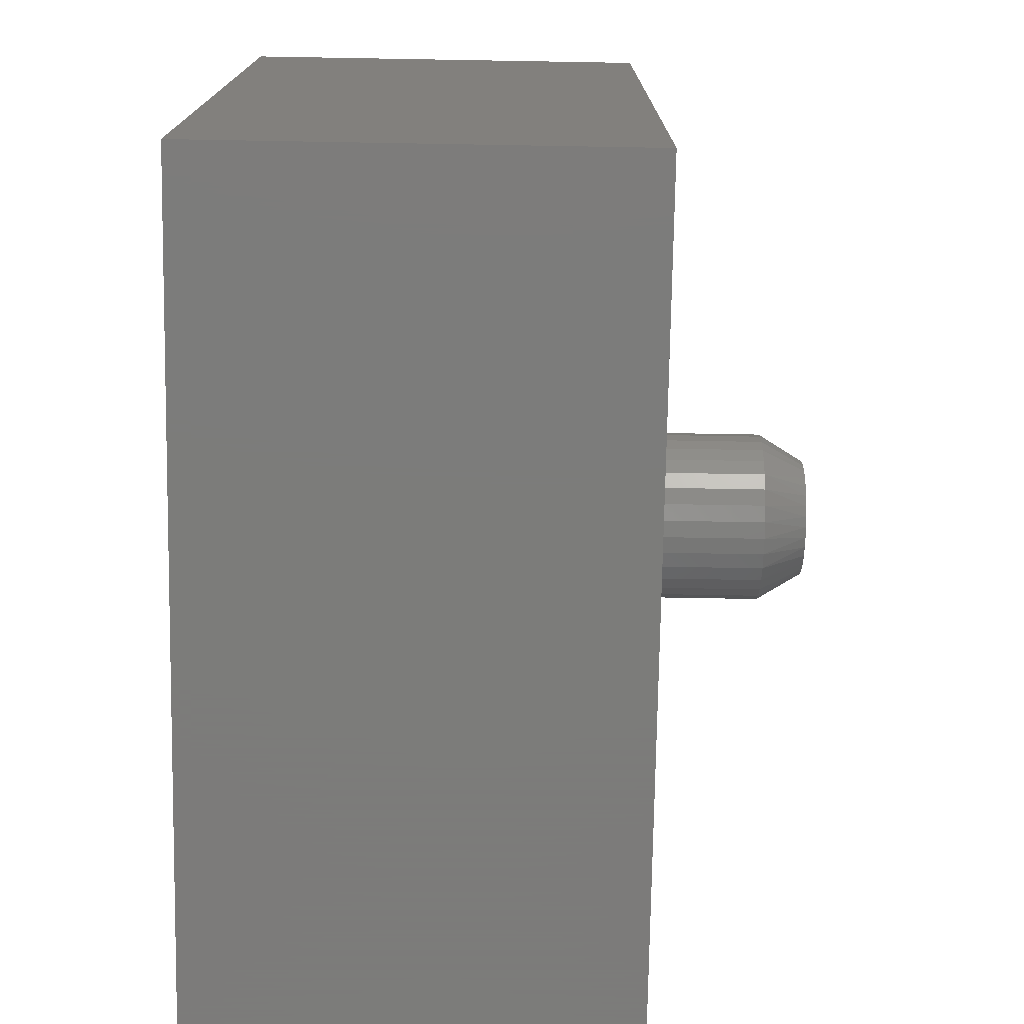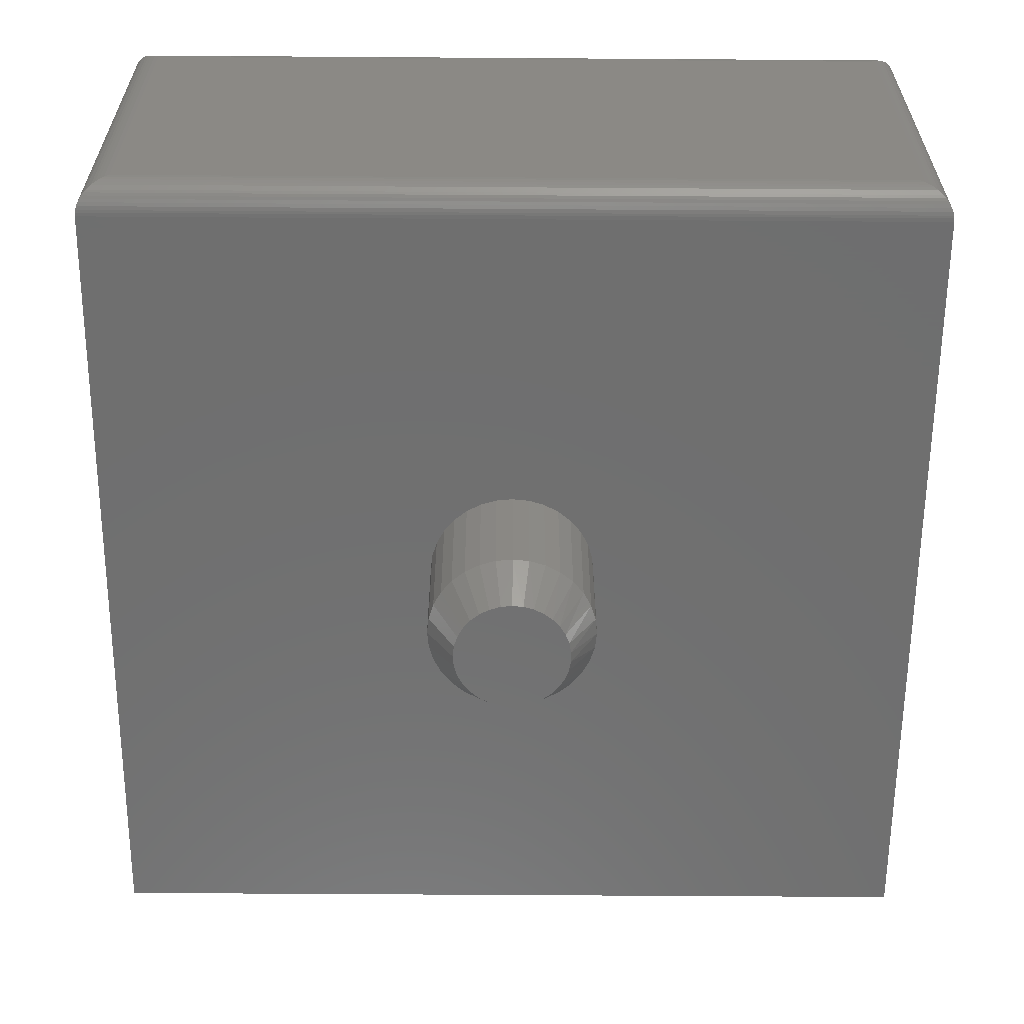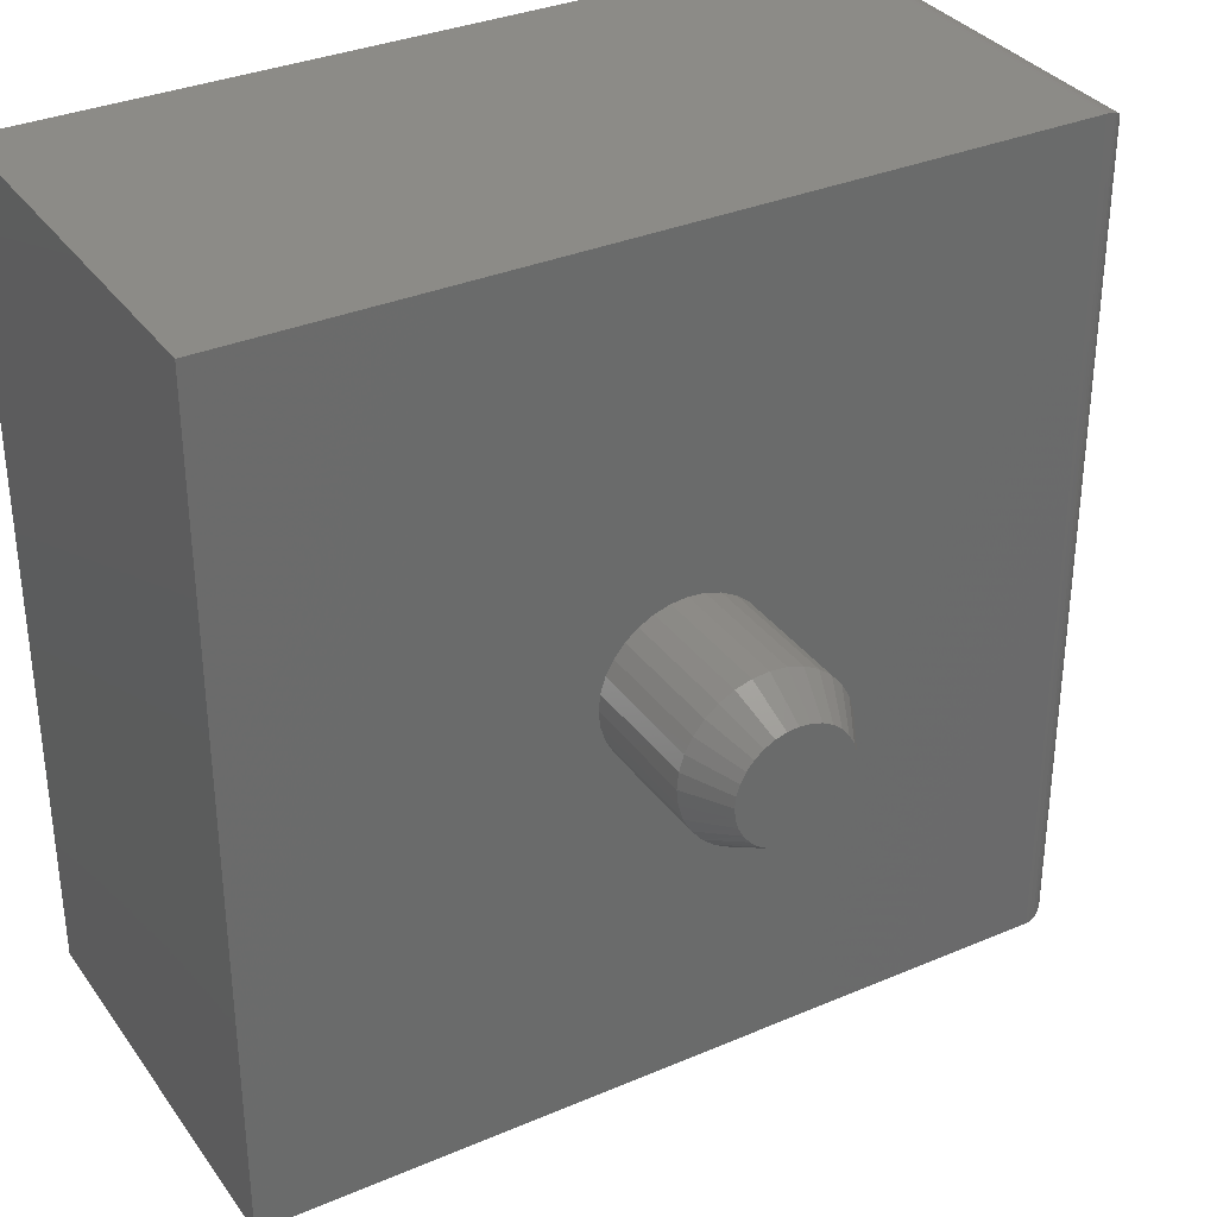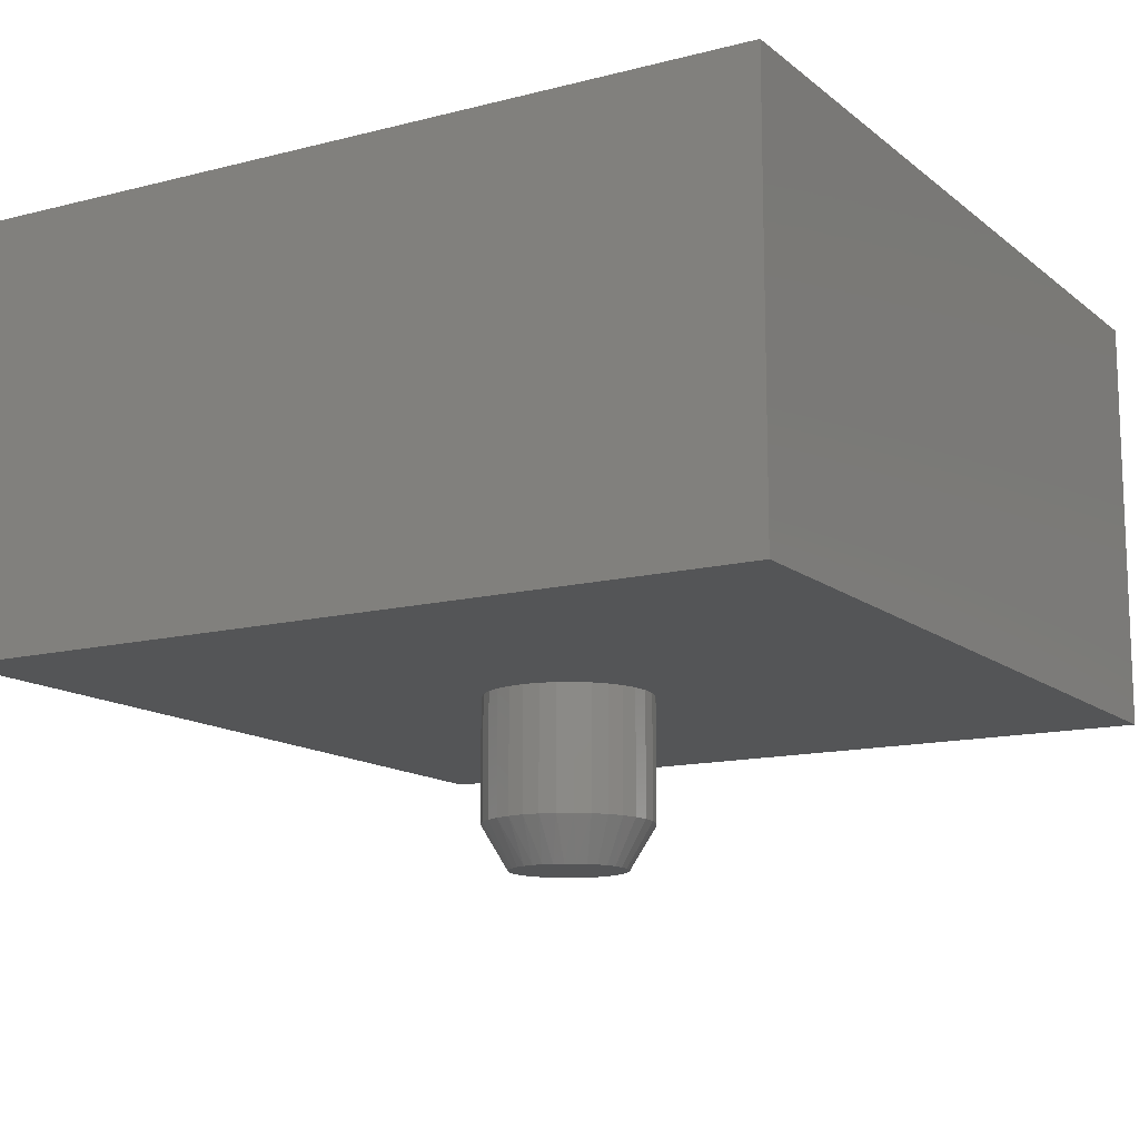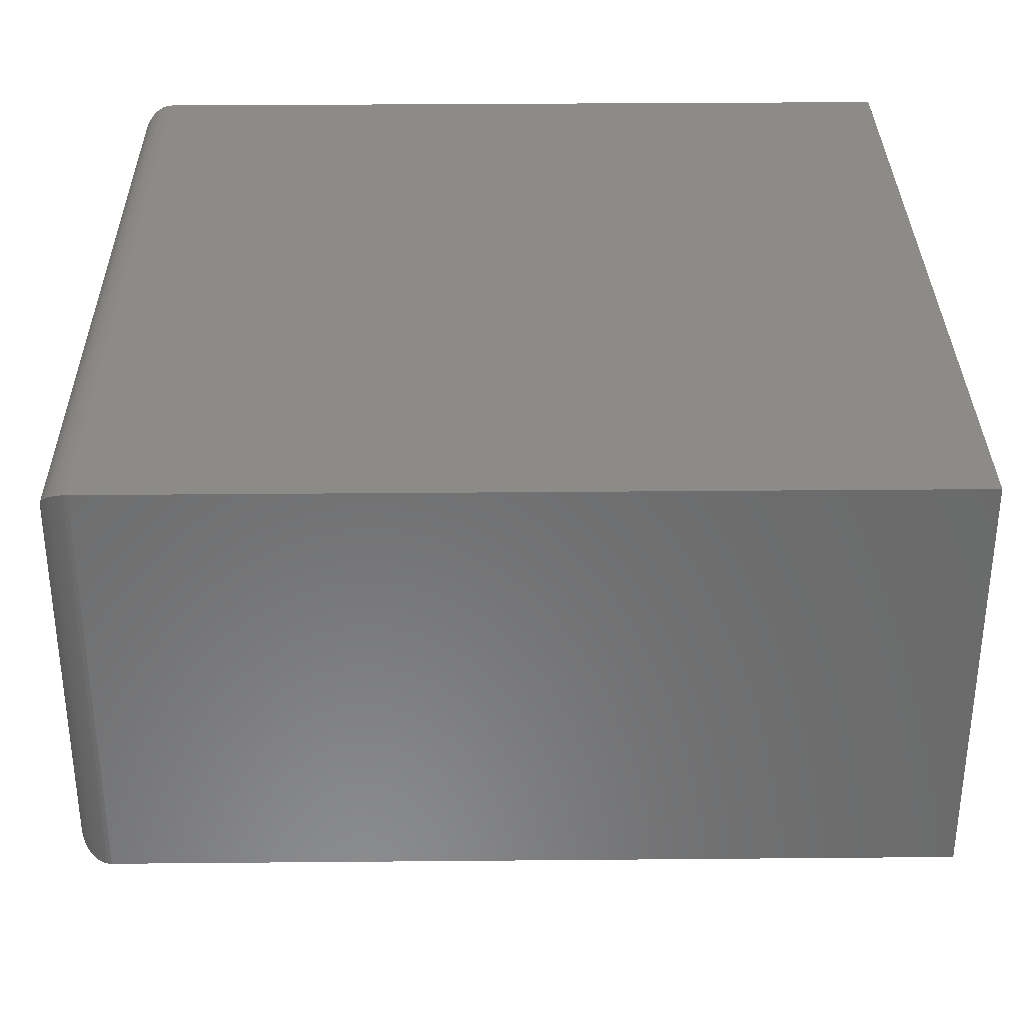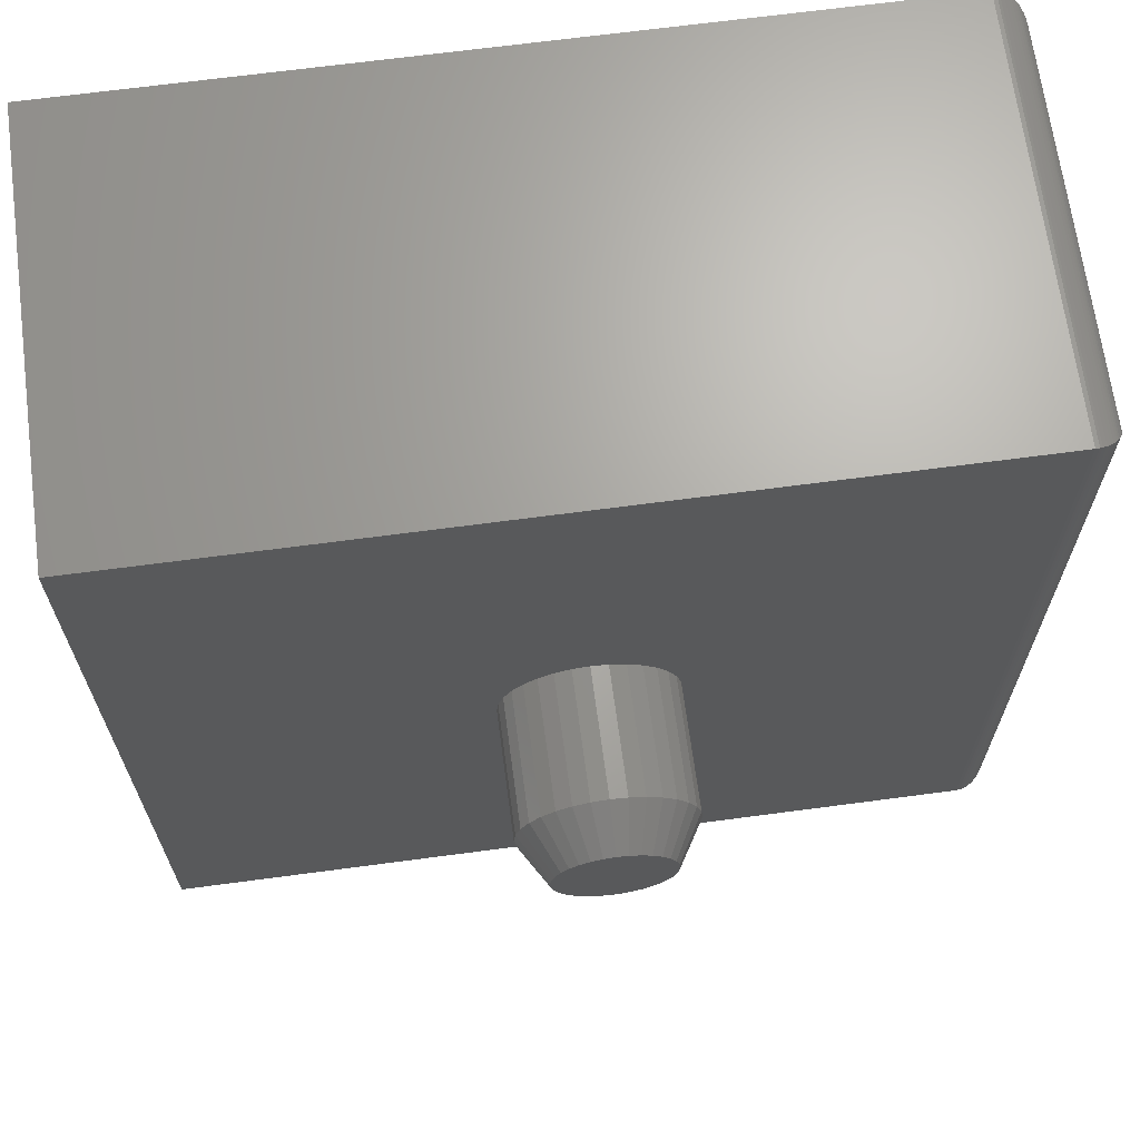
<metadata>
{"format":"stl","ext":"stl","renderer":"f3d","projection":"perspective","resolution":1024,"background":"white","views":[{"elev":-75.2,"azim":-91.0,"up":"+Z"},{"elev":-61.1,"azim":89.6,"up":"+Y"},{"elev":33.6,"azim":-30.2,"up":"+Z"},{"elev":-13.2,"azim":-149.6,"up":"+Y"},{"elev":33.0,"azim":179.3,"up":"+Y"},{"elev":67.4,"azim":-7.6,"up":"+Z"}]}
</metadata>
<code>
# stl→obj: 157 verts, 310 faces
v -0.01856 -0.2969 0.1011
v 0.02168 -0.2969 0.1011
v 0.001563 -0.2969 0.1031
v -0.0379 -0.2969 0.09528
v 0.04103 -0.2969 0.09528
v -0.05573 -0.2969 0.08575
v 0.05886 -0.2969 0.08575
v 0.06371 -0.2969 -0.0823
v -0.0444 -0.2969 -0.09231
v 0.04753 -0.2969 -0.09231
v -0.02666 -0.2969 -0.09919
v 0.02978 -0.2969 -0.09919
v -0.007953 -0.2969 -0.1027
v 0.01108 -0.2969 -0.1027
v 0.07448 -0.2969 0.07292
v -0.07136 -0.2969 0.07292
v 0.08731 -0.2969 0.05729
v -0.08418 -0.2969 0.05729
v 0.09684 -0.2969 0.03946
v -0.09371 -0.2969 0.03946
v 0.1027 -0.2969 0.02012
v -0.09958 -0.2969 0.02012
v 0.1047 -0.2969 -6.157e-17
v -0.1016 -0.2969 2.682e-07
v 0.1029 -0.2969 -0.01895
v -0.09981 -0.2969 -0.01895
v 0.09772 -0.2969 -0.03725
v -0.0946 -0.2969 -0.03725
v 0.08924 -0.2969 -0.05429
v -0.08612 -0.2969 -0.05429
v 0.07777 -0.2969 -0.06947
v -0.07465 -0.2969 -0.06947
v -0.06058 -0.2969 -0.0823
v 0.1516 8.327e-18 -1.837e-17
v 0.1516 -0.2188 -5.511e-17
v 0.1487 1.798e-16 -0.02926
v 0.1487 -0.2188 -0.02926
v 0.1401 1.757e-16 -0.0574
v 0.1401 -0.2188 -0.0574
v 0.1263 1.713e-16 -0.08334
v 0.1263 -0.2188 -0.08334
v 0.1076 1.667e-16 -0.1061
v 0.1076 -0.2188 -0.1061
v 0.0849 1.621e-16 -0.1247
v 0.0849 -0.2188 -0.1247
v 0.05897 1.577e-16 -0.1386
v 0.05897 -0.2188 -0.1386
v 0.03083 1.536e-16 -0.1471
v 0.03083 -0.2188 -0.1471
v 0.001563 1.501e-16 -0.15
v 0.001563 -0.2188 -0.15
v -0.0277 1.471e-16 -0.1471
v -0.0277 -0.2188 -0.1471
v -0.05584 1.449e-16 -0.1386
v -0.05584 -0.2188 -0.1386
v -0.08177 1.436e-16 -0.1247
v -0.08177 -0.2188 -0.1247
v -0.1045 1.432e-16 -0.1061
v -0.1045 -0.2188 -0.1061
v -0.1232 1.436e-16 -0.08334
v -0.1232 -0.2188 -0.08334
v -0.137 1.449e-16 -0.0574
v -0.137 -0.2188 -0.0574
v -0.1456 1.471e-16 -0.02926
v -0.1456 -0.2188 -0.02926
v -0.1484 -8.327e-18 1.837e-17
v -0.1484 -0.2188 1.837e-17
v -0.1456 1.536e-16 0.02926
v -0.1456 -0.2188 0.02926
v -0.137 1.577e-16 0.0574
v -0.137 -0.2188 0.0574
v -0.1232 1.621e-16 0.08334
v -0.1232 -0.2188 0.08334
v -0.1045 1.667e-16 0.1061
v -0.1045 -0.2188 0.1061
v -0.08177 1.713e-16 0.1247
v -0.08177 -0.2188 0.1247
v -0.05584 1.757e-16 0.1386
v -0.05584 -0.2188 0.1386
v -0.0277 1.798e-16 0.1471
v -0.0277 -0.2188 0.1471
v 0.001563 1.834e-16 0.15
v 0.001563 -0.2188 0.15
v 0.03083 1.863e-16 0.1471
v 0.03083 -0.2188 0.1471
v 0.05897 1.885e-16 0.1386
v 0.05897 -0.2188 0.1386
v 0.0849 1.898e-16 0.1247
v 0.0849 -0.2188 0.1247
v 0.1076 1.903e-16 0.1061
v 0.1076 -0.2188 0.1061
v 0.1263 1.898e-16 0.08334
v 0.1263 -0.2188 0.08334
v 0.1401 1.885e-16 0.0574
v 0.1401 -0.2188 0.0574
v 0.1487 1.863e-16 0.02926
v 0.1487 -0.2188 0.02926
v -0.75 1.665e-16 0.75
v -0.75 0 -0.75
v 0.6953 3.27e-16 0.75
v 0.6953 1.605e-16 -0.75
v -0.75 0.75 -0.75
v -0.75 0.75 0.75
v 0.6953 0.75 -0.75
v 0.6953 0.75 0.75
v 0.75 0.6953 -0.6953
v 0.75 0.6953 0.6953
v 0.75 0.05469 -0.6953
v 0.75 0.05469 0.6953
v 0.7495 0.703 -0.703
v 0.7495 0.703 0.703
v 0.7064 0.7489 -0.7489
v 0.7128 0.7471 0.7471
v 0.7128 0.7471 -0.7471
v 0.719 0.7446 0.7446
v 0.719 0.7446 -0.7446
v 0.7241 0.7418 0.7418
v 0.7241 0.7418 -0.7418
v 0.7288 0.7385 0.7385
v 0.7288 0.7385 -0.7385
v 0.733 0.7349 0.7349
v 0.733 0.7349 -0.7349
v 0.7367 0.7311 0.7311
v 0.7426 0.7227 -0.7227
v 0.7426 0.7227 0.7227
v 0.7456 0.7167 0.7167
v 0.7456 0.7167 -0.7167
v 0.7478 0.7106 0.7106
v 0.7478 0.7106 -0.7106
v 0.7021 0.7496 -0.7496
v 0.7021 0.7496 0.7496
v 0.7064 0.7489 0.7489
v 0.7367 0.7311 -0.7311
v 0.7495 0.04696 0.703
v 0.7478 0.03944 0.7106
v 0.7456 0.03328 0.7167
v 0.7367 0.01893 0.7311
v 0.733 0.01506 0.7349
v 0.7288 0.01146 0.7385
v 0.7241 0.008207 0.7418
v 0.719 0.005373 0.7446
v 0.7128 0.002884 0.7471
v 0.7426 0.02728 0.7227
v 0.7021 0.0004195 0.7496
v 0.7064 0.001146 0.7489
v 0.7495 0.04696 -0.703
v 0.7478 0.03944 -0.7106
v 0.7456 0.03328 -0.7167
v 0.7367 0.01892 -0.7311
v 0.733 0.01505 -0.7349
v 0.7288 0.01146 -0.7385
v 0.7241 0.008207 -0.7418
v 0.719 0.005373 -0.7446
v 0.7128 0.002884 -0.7471
v 0.7426 0.02727 -0.7227
v 0.7021 0.0004195 -0.7496
v 0.7064 0.001146 -0.7489
f 1 2 3
f 2 1 4
f 2 4 5
f 5 4 6
f 5 6 7
f 8 9 10
f 10 9 11
f 10 11 12
f 12 11 13
f 12 13 14
f 7 6 15
f 15 6 16
f 15 16 17
f 17 16 18
f 17 18 19
f 19 18 20
f 19 20 21
f 21 20 22
f 21 22 23
f 23 22 24
f 23 24 25
f 25 24 26
f 25 26 27
f 27 26 28
f 27 28 29
f 29 28 30
f 29 30 31
f 31 30 32
f 31 32 8
f 8 32 33
f 8 33 9
f 34 35 36
f 36 35 37
f 36 37 38
f 38 37 39
f 38 39 40
f 40 39 41
f 40 41 42
f 42 41 43
f 42 43 44
f 44 43 45
f 44 45 46
f 46 45 47
f 46 47 48
f 48 47 49
f 48 49 50
f 50 49 51
f 50 51 52
f 52 51 53
f 52 53 54
f 54 53 55
f 54 55 56
f 56 55 57
f 56 57 58
f 58 57 59
f 58 59 60
f 60 59 61
f 60 61 62
f 62 61 63
f 62 63 64
f 64 63 65
f 64 65 66
f 66 65 67
f 66 67 68
f 68 67 69
f 68 69 70
f 70 69 71
f 70 71 72
f 72 71 73
f 72 73 74
f 74 73 75
f 74 75 76
f 76 75 77
f 76 77 78
f 78 77 79
f 78 79 80
f 80 79 81
f 80 81 82
f 82 81 83
f 82 83 84
f 84 83 85
f 84 85 86
f 86 85 87
f 86 87 88
f 88 87 89
f 88 89 90
f 90 89 91
f 90 91 92
f 92 91 93
f 92 93 94
f 94 93 95
f 94 95 96
f 96 95 97
f 96 97 34
f 34 97 35
f 77 4 79
f 79 4 1
f 79 1 81
f 81 1 3
f 81 3 83
f 83 3 2
f 83 2 85
f 4 77 6
f 6 77 75
f 6 75 16
f 16 75 73
f 16 73 18
f 18 73 71
f 18 71 20
f 20 71 69
f 20 69 22
f 22 69 67
f 22 67 24
f 15 89 7
f 7 89 87
f 7 87 5
f 5 87 85
f 5 85 2
f 89 15 91
f 91 15 17
f 91 17 93
f 93 17 19
f 93 19 95
f 95 19 21
f 95 21 97
f 97 21 23
f 97 23 35
f 59 57 33
f 11 9 55
f 9 57 55
f 33 57 9
f 53 51 13
f 11 53 13
f 11 55 53
f 51 49 14
f 13 51 14
f 49 47 12
f 14 49 12
f 47 45 10
f 12 47 10
f 8 45 43
f 10 45 8
f 8 43 31
f 31 43 41
f 31 41 29
f 29 41 39
f 29 39 27
f 27 39 37
f 27 37 25
f 25 37 35
f 25 35 23
f 33 32 59
f 59 32 30
f 59 30 61
f 61 30 28
f 61 28 63
f 63 28 26
f 63 26 65
f 65 26 24
f 65 24 67
f 98 99 70
f 98 70 72
f 98 72 74
f 98 74 76
f 98 76 78
f 98 78 80
f 98 80 82
f 98 82 100
f 99 101 50
f 99 50 52
f 99 52 54
f 99 54 56
f 99 56 58
f 99 58 60
f 99 60 62
f 99 62 64
f 99 64 66
f 99 66 68
f 99 68 70
f 101 96 34
f 101 34 36
f 101 36 38
f 101 38 40
f 101 40 42
f 101 42 44
f 101 44 46
f 101 46 48
f 101 48 50
f 100 82 84
f 100 84 86
f 100 86 88
f 100 88 90
f 100 90 92
f 100 92 94
f 100 94 96
f 100 96 101
f 102 103 104
f 104 103 105
f 105 103 100
f 100 103 98
f 106 107 108
f 108 107 109
f 102 104 99
f 99 104 101
f 107 110 111
f 107 106 110
f 112 113 114
f 114 113 115
f 114 115 116
f 116 115 117
f 116 117 118
f 118 117 119
f 118 119 120
f 120 119 121
f 120 121 122
f 122 121 123
f 124 125 126
f 124 126 127
f 127 126 128
f 127 128 129
f 129 128 111
f 129 111 110
f 104 105 130
f 130 105 131
f 130 131 112
f 112 131 132
f 112 132 113
f 125 124 123
f 123 124 133
f 123 133 122
f 109 111 134
f 109 107 111
f 134 111 128
f 134 128 135
f 135 128 126
f 135 126 136
f 136 126 125
f 137 123 121
f 137 121 138
f 138 121 119
f 138 119 139
f 139 119 117
f 139 117 140
f 140 117 115
f 140 115 141
f 141 115 113
f 141 113 142
f 142 113 132
f 123 137 125
f 125 137 143
f 125 143 136
f 105 100 131
f 131 100 144
f 131 144 132
f 132 144 145
f 132 145 142
f 108 134 146
f 108 109 134
f 146 134 135
f 146 135 147
f 147 135 136
f 147 136 148
f 148 136 143
f 149 137 138
f 149 138 150
f 150 138 139
f 150 139 151
f 151 139 140
f 151 140 152
f 152 140 141
f 152 141 153
f 153 141 142
f 153 142 154
f 154 142 145
f 137 149 143
f 143 149 155
f 143 155 148
f 100 101 144
f 144 101 156
f 144 156 145
f 145 156 157
f 145 157 154
f 106 146 110
f 106 108 146
f 157 114 154
f 154 114 116
f 154 116 153
f 153 116 118
f 153 118 152
f 152 118 120
f 152 120 151
f 151 120 122
f 151 122 150
f 150 122 133
f 155 124 127
f 155 127 148
f 148 127 129
f 148 129 147
f 147 129 110
f 147 110 146
f 101 104 156
f 156 104 130
f 156 130 157
f 157 130 112
f 157 112 114
f 124 155 133
f 133 155 149
f 133 149 150
f 103 102 98
f 98 102 99

</code>
